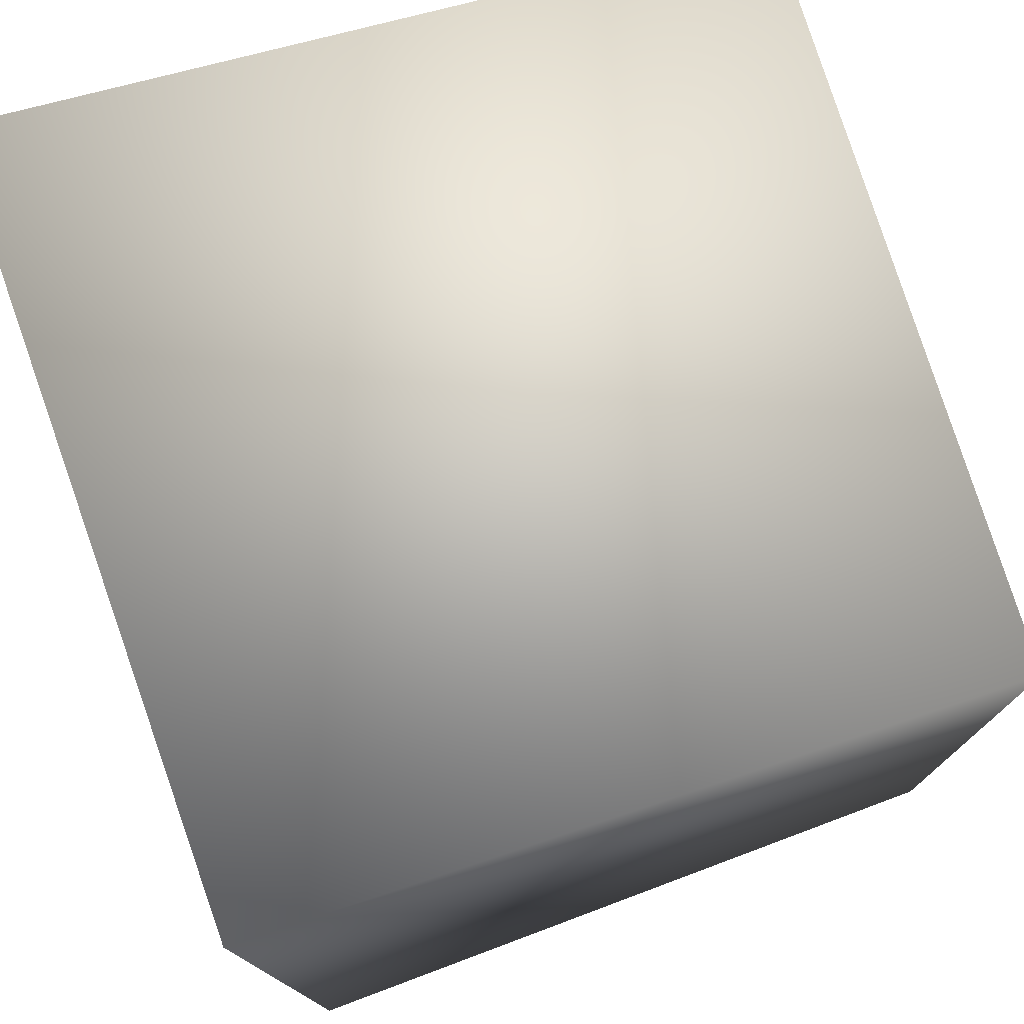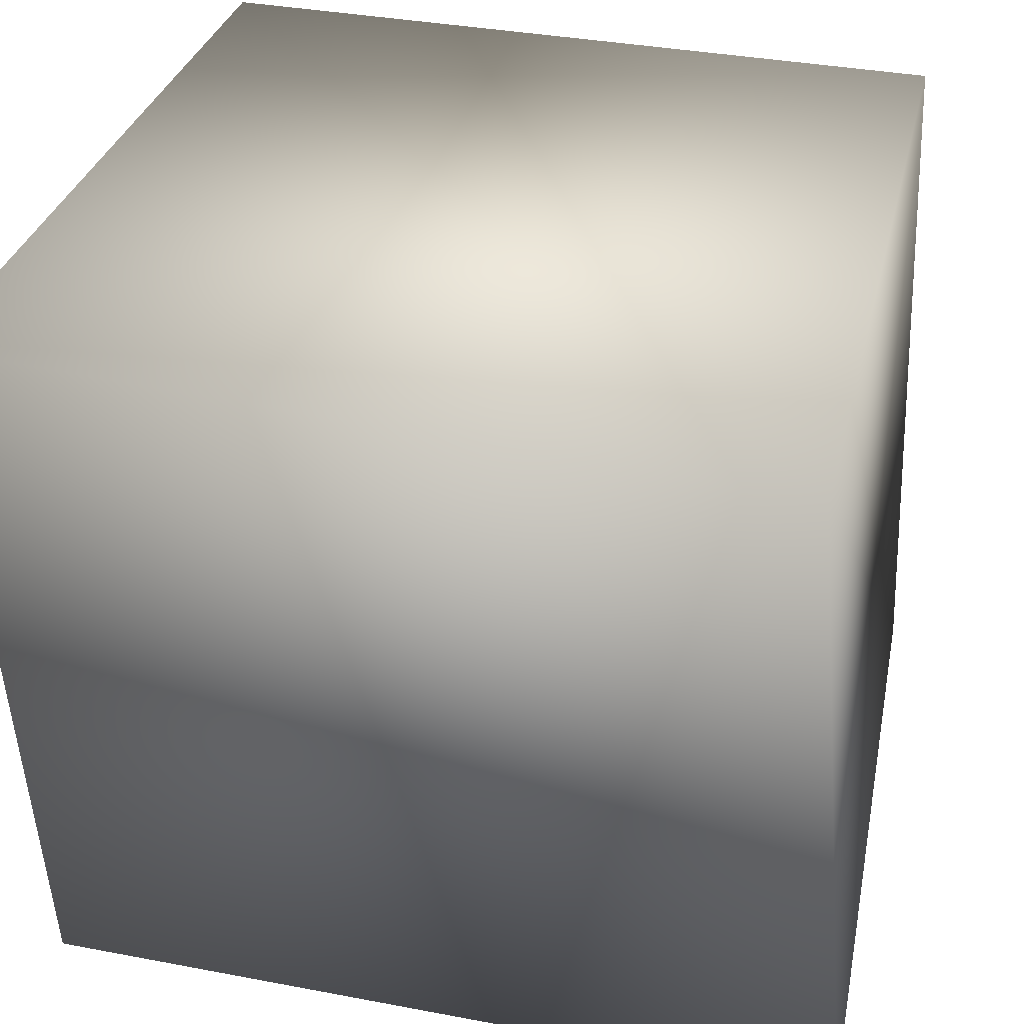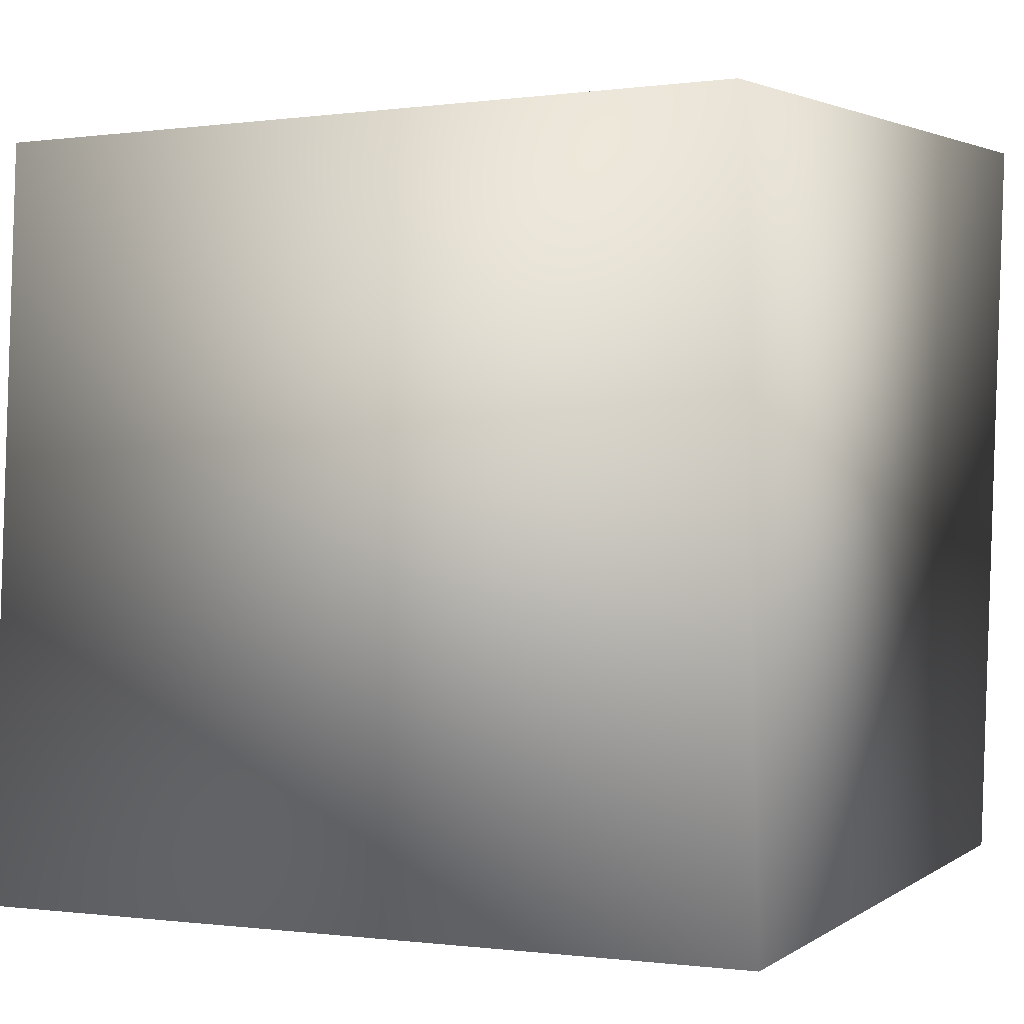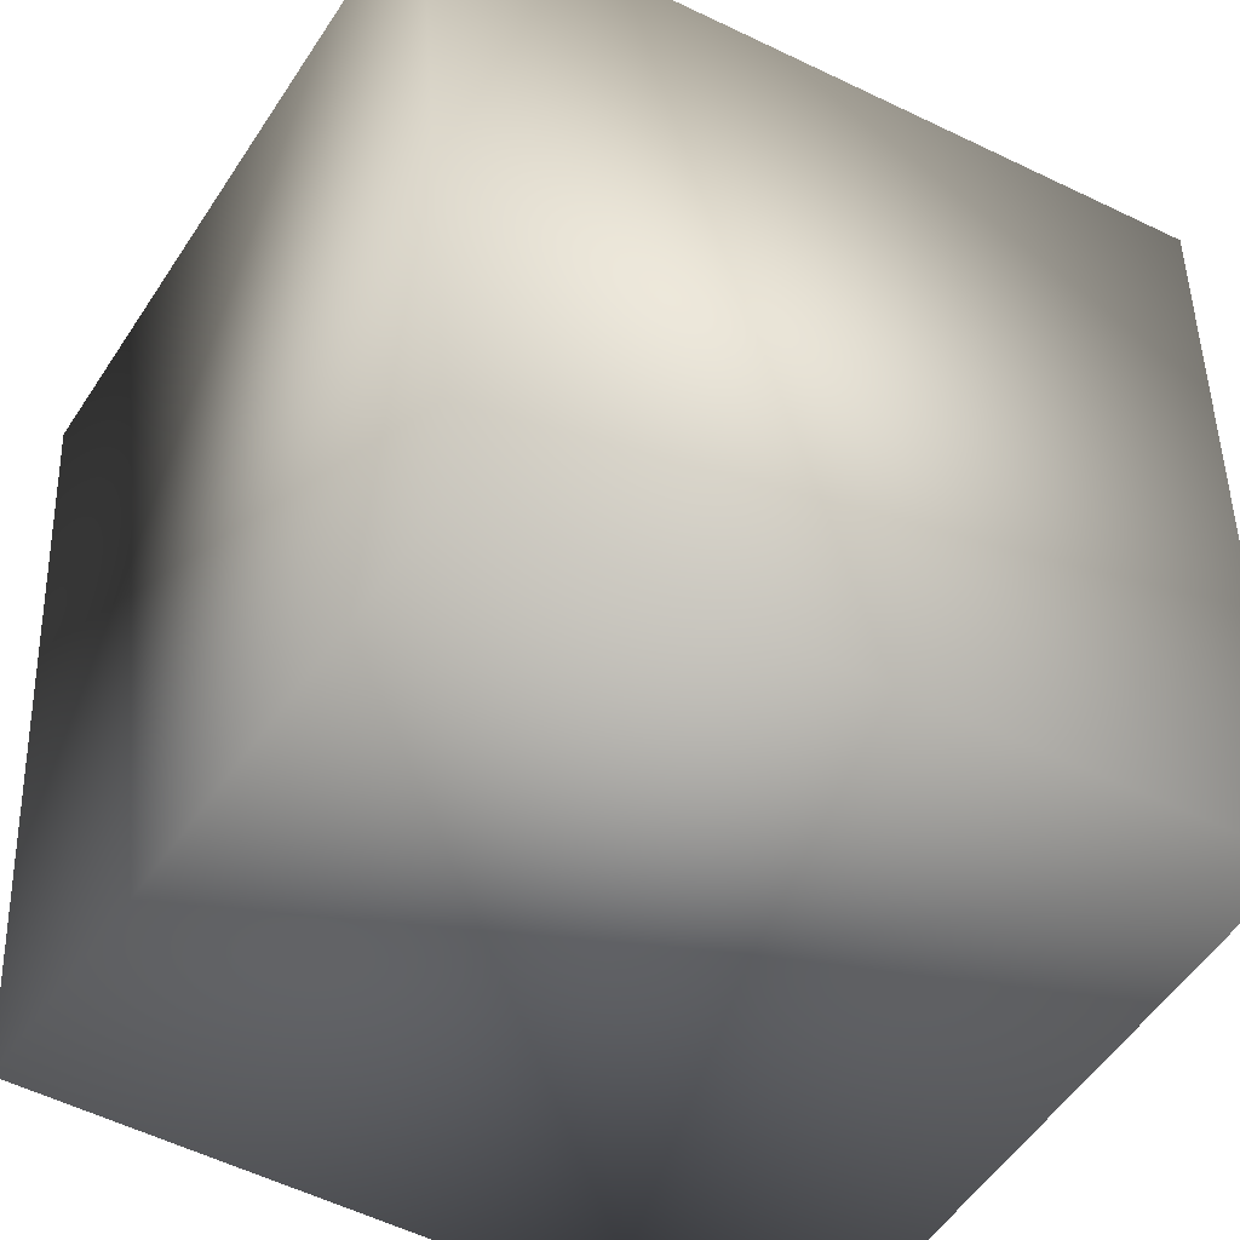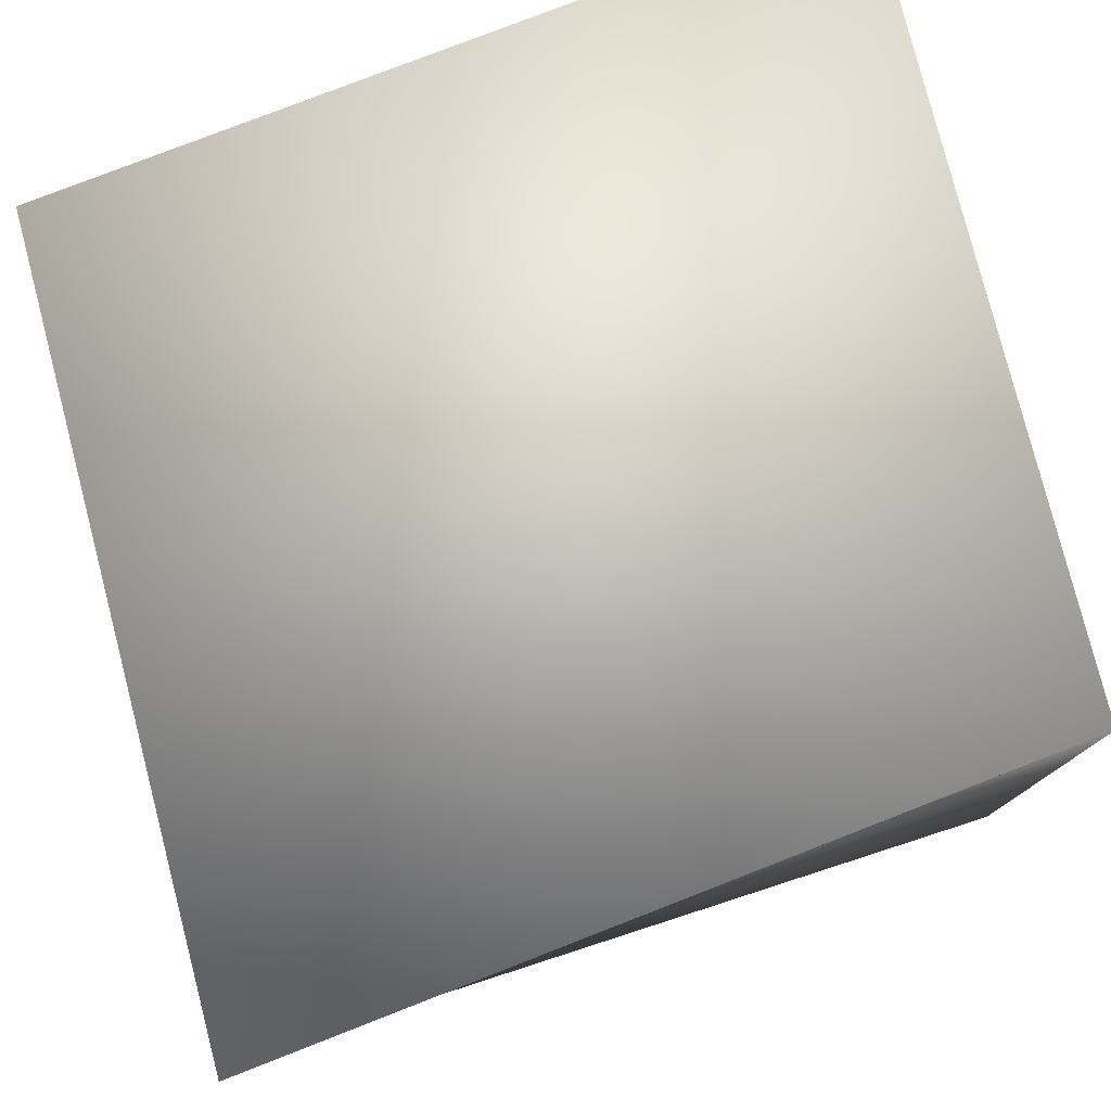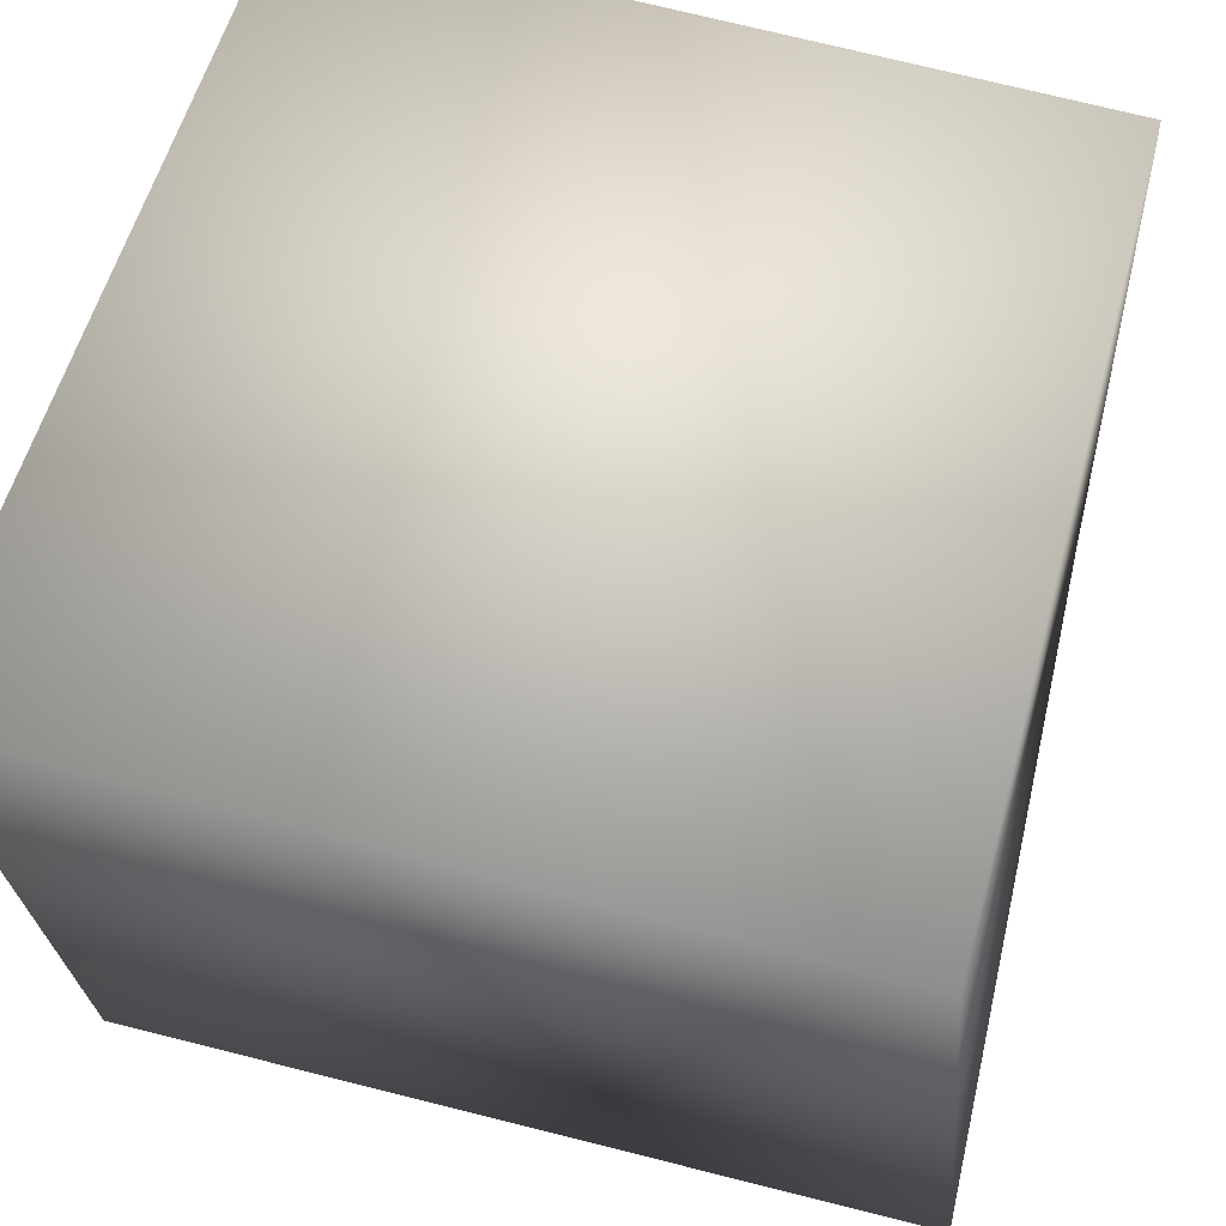
<metadata>
{"format":"obj","ext":"obj","renderer":"f3d","projection":"perspective","resolution":1024,"background":"white","views":[{"elev":79.1,"azim":-17.3,"up":"+Z"},{"elev":38.7,"azim":-75.9,"up":"+Z"},{"elev":-3.2,"azim":116.0,"up":"+Z"},{"elev":-42.2,"azim":-27.8,"up":"+Z"},{"elev":79.7,"azim":-16.2,"up":"+Y"},{"elev":65.9,"azim":-74.0,"up":"+Z"}]}
</metadata>
<code>
v 0.03162 -0.07138 0.01976
v 0.9971 1.014 -0.01666
v -0.007207 0.9687 0.05332
v -0.0002473 0.006968 0.9863
v 0.9536 -0.02045 0.007766
v -0.03345 1.005 1.037
v 0.9754 0.9868 0.9471
v 0.9809 0.02598 0.958
f 1 4 6 3
f 2 7 8 5
f 4 8 7 6
f 5 1 3 2
f 4 1 5 8
f 3 6 7 2

</code>
